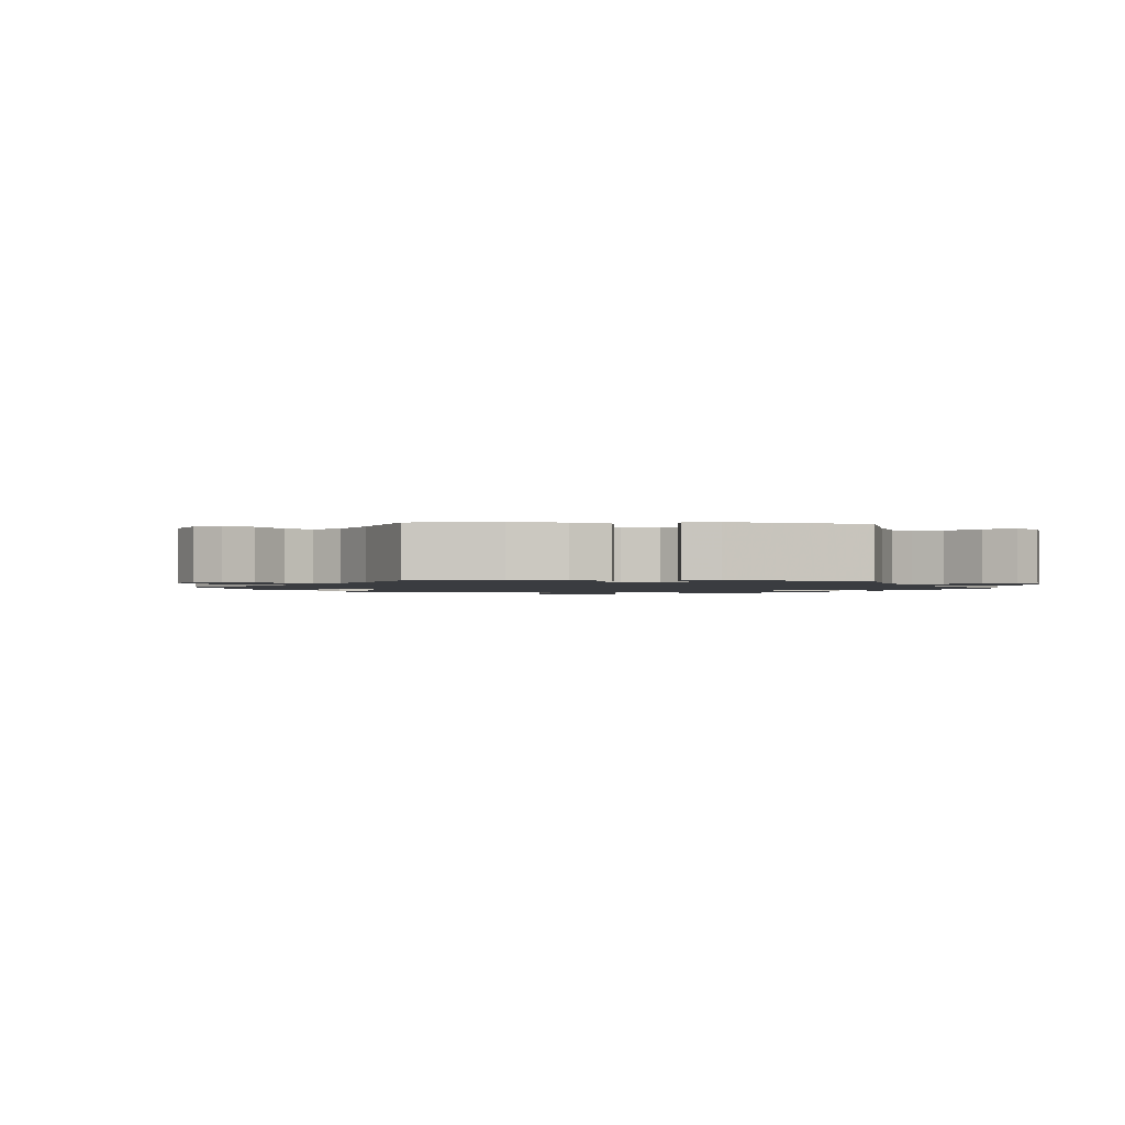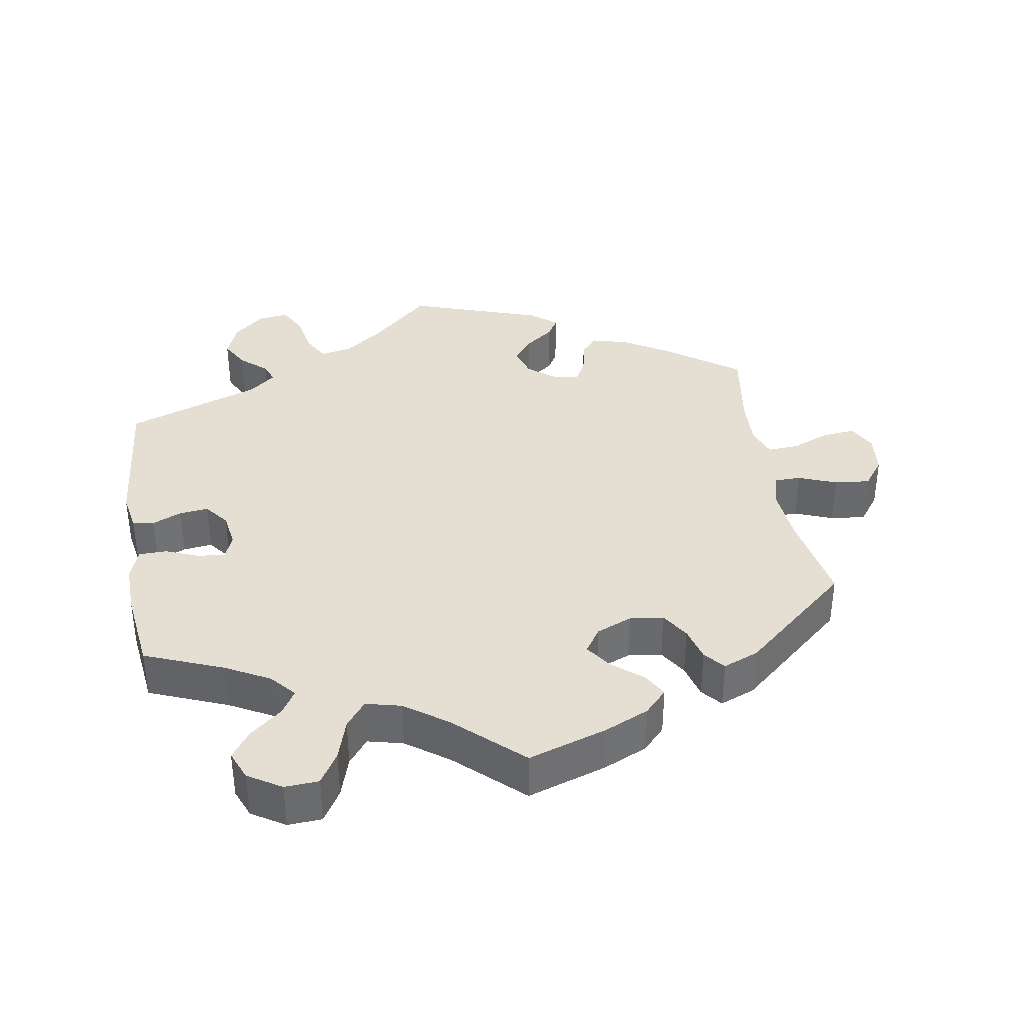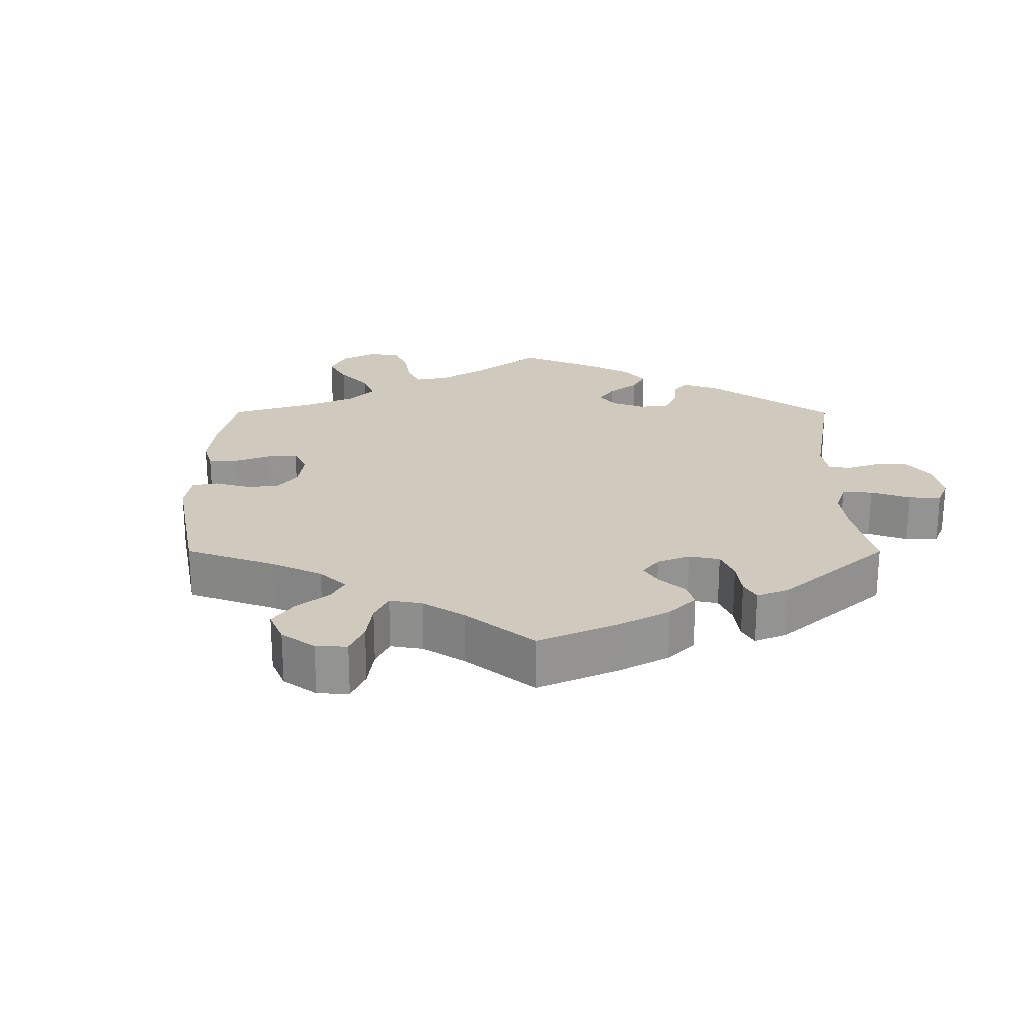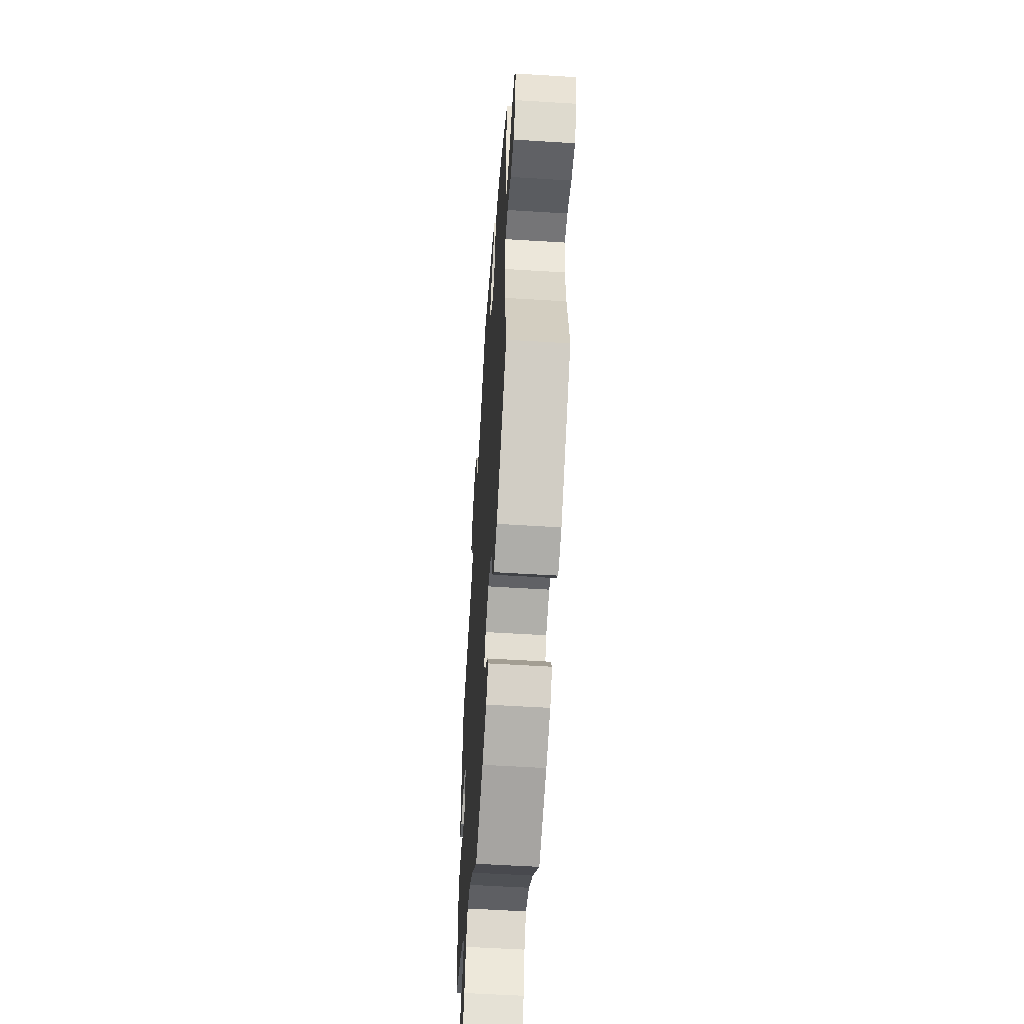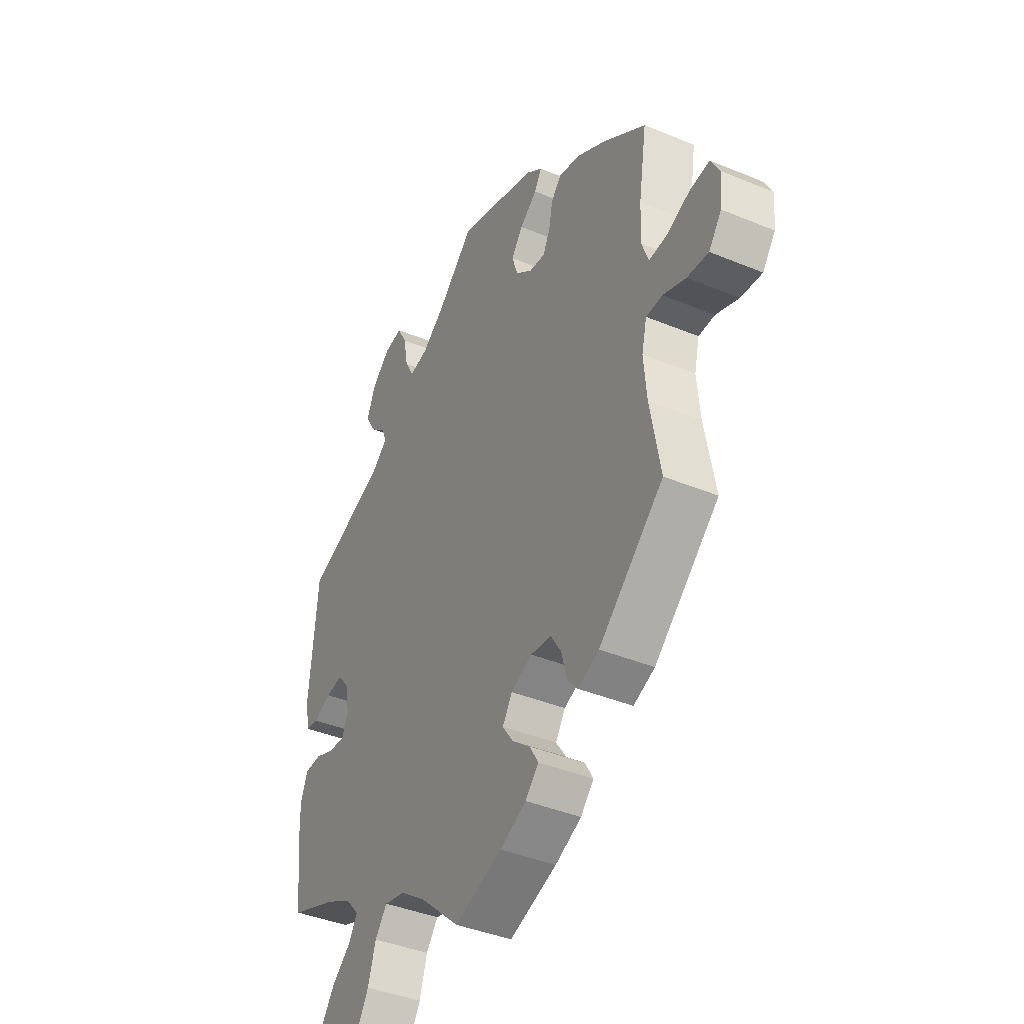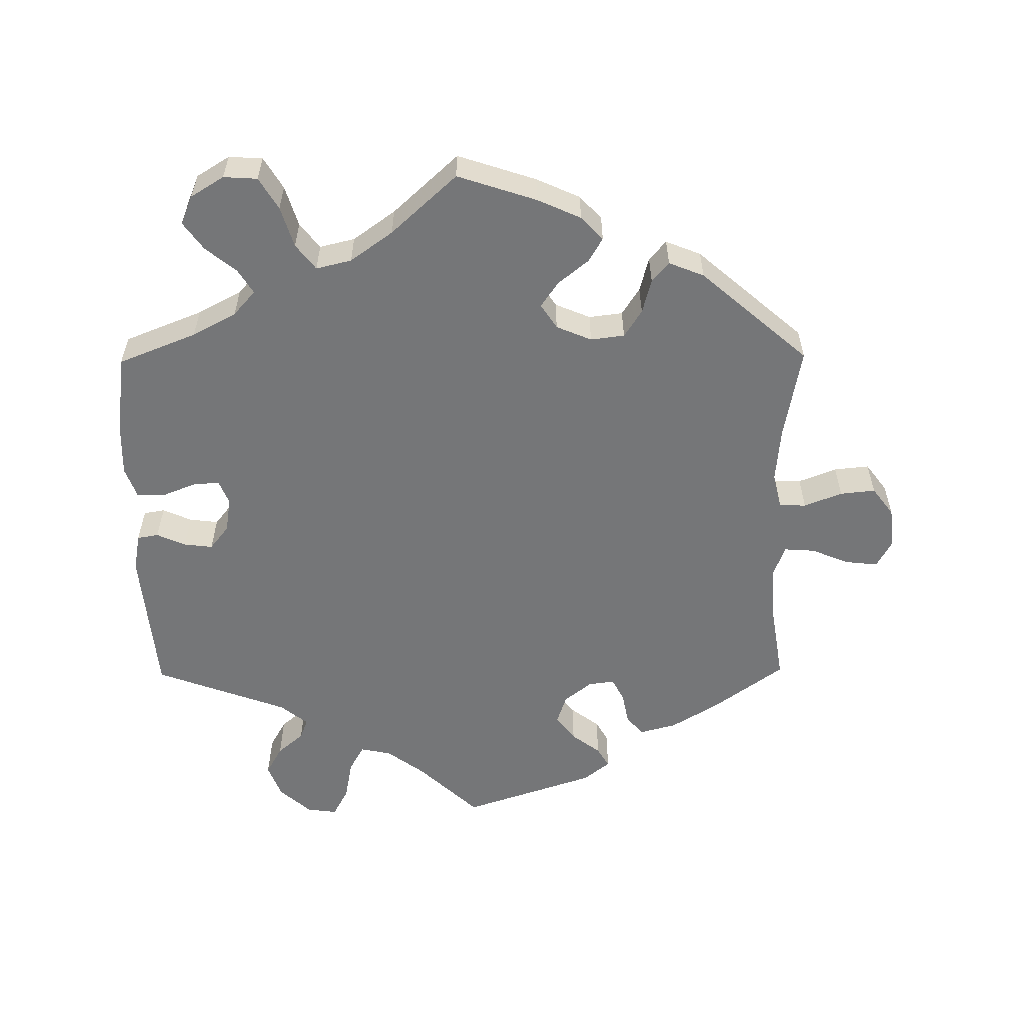
<metadata>
{"format":"obj","ext":"obj","renderer":"f3d","projection":"perspective","resolution":1024,"background":"white","views":[{"elev":-1.6,"azim":-34.3,"up":"+Y"},{"elev":37.1,"azim":170.8,"up":"+Y"},{"elev":23.1,"azim":-59.9,"up":"+Y"},{"elev":-55.1,"azim":-93.8,"up":"+Z"},{"elev":-40.6,"azim":-116.9,"up":"+Z"},{"elev":-56.8,"azim":-179.4,"up":"+Y"}]}
</metadata>
<code>
v -0.477 0.07 -0.157
v -0.47 0.07 -0.078
v -0.482 0.07 -0.028
v -0.52 0.07 -0.027
v -0.574 0.07 -0.048
v -0.624 0.07 -0.053
v -0.654 0.07 -0.013
v -0.66 0.07 0.045
v -0.639 0.07 0.084
v -0.592 0.07 0.079
v -0.539 0.07 0.057
v -0.495 0.07 0.054
v -0.479 0.07 0.098
v -0.482 0.07 0.168
v -0.501 0.07 0.289
v -0.399 0.07 0.363
v -0.333 0.07 0.403
v -0.281 0.07 0.417
v -0.257 0.07 0.39
v -0.248 0.07 0.344
v -0.231 0.07 0.311
v -0.194 0.07 0.316
v -0.155 0.07 0.347
v -0.141 0.07 0.389
v -0.168 0.07 0.425
v -0.209 0.07 0.456
v -0.226 0.07 0.485
v -0.188 0.07 0.515
v 0 0.07 0.578
v 0.085 0.07 0.498
v 0.139 0.07 0.458
v 0.183 0.07 0.449
v 0.204 0.07 0.487
v 0.215 0.07 0.545
v 0.237 0.07 0.586
v 0.28 0.07 0.58
v 0.324 0.07 0.541
v 0.343 0.07 0.492
v 0.32 0.07 0.451
v 0.283 0.07 0.419
v 0.272 0.07 0.39
v 0.31 0.07 0.359
v 0.5 0.07 0.289
v 0.519 0.07 0.076
v 0.509 0.07 0.022
v 0.479 0.07 0.017
v 0.438 0.07 0.035
v 0.397 0.07 0.04
v 0.37 0.07 0.006
v 0.362 0.07 -0.044
v 0.376 0.07 -0.078
v 0.414 0.07 -0.075
v 0.462 0.07 -0.056
v 0.501 0.07 -0.057
v 0.517 0.07 -0.101
v 0.515 0.07 -0.172
v 0.5 0.07 -0.289
v 0.389 0.07 -0.333
v 0.327 0.07 -0.366
v 0.296 0.07 -0.401
v 0.317 0.07 -0.435
v 0.361 0.07 -0.471
v 0.389 0.07 -0.51
v 0.372 0.07 -0.551
v 0.325 0.07 -0.58
v 0.277 0.07 -0.577
v 0.25 0.07 -0.532
v 0.232 0.07 -0.474
v 0.204 0.07 -0.438
v 0.154 0.07 -0.45
v 0.094 0.07 -0.493
v 0.001 0.07 -0.578
v -0.111 0.07 -0.541
v -0.173 0.07 -0.513
v -0.204 0.07 -0.48
v -0.184 0.07 -0.446
v -0.141 0.07 -0.411
v -0.116 0.07 -0.375
v -0.139 0.07 -0.34
v -0.189 0.07 -0.319
v -0.237 0.07 -0.325
v -0.262 0.07 -0.364
v -0.275 0.07 -0.413
v -0.299 0.07 -0.441
v -0.349 0.07 -0.421
v -0.501 0.07 -0.289
v -0.477 0 -0.157
v -0.47 0 -0.078
v -0.482 0 -0.028
v -0.52 0 -0.027
v -0.574 0 -0.048
v -0.624 0 -0.053
v -0.654 0 -0.013
v -0.66 0 0.045
v -0.639 0 0.084
v -0.592 0 0.079
v -0.539 0 0.057
v -0.495 0 0.054
v -0.479 0 0.098
v -0.482 0 0.168
v -0.501 0 0.289
v -0.399 0 0.363
v -0.333 0 0.403
v -0.281 0 0.417
v -0.257 0 0.39
v -0.248 0 0.344
v -0.231 0 0.311
v -0.194 0 0.316
v -0.155 0 0.347
v -0.141 0 0.389
v -0.168 0 0.425
v -0.209 0 0.456
v -0.226 0 0.485
v -0.188 0 0.515
v 0 0 0.578
v 0.085 0 0.498
v 0.139 0 0.458
v 0.183 0 0.449
v 0.204 0 0.487
v 0.215 0 0.545
v 0.237 0 0.586
v 0.28 0 0.58
v 0.324 0 0.541
v 0.343 0 0.492
v 0.32 0 0.451
v 0.283 0 0.419
v 0.272 0 0.39
v 0.31 0 0.359
v 0.5 0 0.289
v 0.519 0 0.076
v 0.509 0 0.022
v 0.479 0 0.017
v 0.438 0 0.035
v 0.397 0 0.04
v 0.37 0 0.006
v 0.362 0 -0.044
v 0.376 0 -0.078
v 0.414 0 -0.075
v 0.462 0 -0.056
v 0.501 0 -0.057
v 0.517 0 -0.101
v 0.515 0 -0.172
v 0.5 0 -0.289
v 0.389 0 -0.333
v 0.327 0 -0.366
v 0.296 0 -0.401
v 0.317 0 -0.435
v 0.361 0 -0.471
v 0.389 0 -0.51
v 0.372 0 -0.551
v 0.325 0 -0.58
v 0.277 0 -0.577
v 0.25 0 -0.532
v 0.232 0 -0.474
v 0.204 0 -0.438
v 0.154 0 -0.45
v 0.094 0 -0.493
v 0.001 0 -0.578
v -0.111 0 -0.541
v -0.173 0 -0.513
v -0.204 0 -0.48
v -0.184 0 -0.446
v -0.141 0 -0.411
v -0.116 0 -0.375
v -0.139 0 -0.34
v -0.189 0 -0.319
v -0.237 0 -0.325
v -0.262 0 -0.364
v -0.275 0 -0.413
v -0.299 0 -0.441
v -0.349 0 -0.421
v -0.501 0 -0.289
f 85 86 1
f 82 83 84 85
f 81 82 85 1
f 80 81 1 2
f 79 80 2 3
f 74 75 76 77
f 74 77 78
f 71 72 73 74
f 70 71 74 78
f 69 70 78 79
f 65 66 67 68
f 65 68 69
f 64 65 69
f 61 62 63 64
f 60 61 64 69
f 59 60 69 79
f 55 56 57 58
f 52 53 54 55
f 51 52 55 58
f 50 51 58 59
f 44 45 46 47
f 42 43 44 47
f 41 42 47 48
f 37 38 39 40
f 37 40 41
f 36 37 41
f 33 34 35 36
f 32 33 36 41
f 31 32 41 48
f 27 28 29 30
f 25 26 27 30
f 24 25 30 31
f 23 24 31 48
f 17 18 19 20
f 17 20 21
f 14 15 16 17
f 13 14 17 21
f 12 13 21 22
f 8 9 10 11
f 8 11 12
f 7 8 12
f 4 5 6 7
f 3 4 7 12
f 50 59 79 3
f 22 23 48 49
f 22 49 50
f 3 12 22 50
f 87 172 171
f 171 170 169 168
f 87 171 168 167
f 88 87 167 166
f 89 88 166 165
f 163 162 161 160
f 164 163 160
f 160 159 158 157
f 164 160 157 156
f 165 164 156 155
f 154 153 152 151
f 155 154 151
f 155 151 150
f 150 149 148 147
f 155 150 147 146
f 165 155 146 145
f 144 143 142 141
f 141 140 139 138
f 144 141 138 137
f 145 144 137 136
f 133 132 131 130
f 133 130 129 128
f 134 133 128 127
f 126 125 124 123
f 127 126 123
f 127 123 122
f 122 121 120 119
f 127 122 119 118
f 134 127 118 117
f 116 115 114 113
f 116 113 112 111
f 117 116 111 110
f 134 117 110 109
f 106 105 104 103
f 107 106 103
f 103 102 101 100
f 107 103 100 99
f 108 107 99 98
f 97 96 95 94
f 98 97 94
f 98 94 93
f 93 92 91 90
f 98 93 90 89
f 89 165 145 136
f 135 134 109 108
f 136 135 108
f 136 108 98 89
f 1 87 88 2
f 2 88 89 3
f 3 89 90 4
f 4 90 91 5
f 5 91 92 6
f 6 92 93 7
f 7 93 94 8
f 8 94 95 9
f 9 95 96 10
f 10 96 97 11
f 11 97 98 12
f 12 98 99 13
f 13 99 100 14
f 14 100 101 15
f 15 101 102 16
f 16 102 103 17
f 17 103 104 18
f 18 104 105 19
f 19 105 106 20
f 20 106 107 21
f 21 107 108 22
f 22 108 109 23
f 23 109 110 24
f 24 110 111 25
f 25 111 112 26
f 26 112 113 27
f 27 113 114 28
f 28 114 115 29
f 29 115 116 30
f 30 116 117 31
f 31 117 118 32
f 32 118 119 33
f 33 119 120 34
f 34 120 121 35
f 35 121 122 36
f 36 122 123 37
f 37 123 124 38
f 38 124 125 39
f 39 125 126 40
f 40 126 127 41
f 41 127 128 42
f 42 128 129 43
f 43 129 130 44
f 44 130 131 45
f 45 131 132 46
f 46 132 133 47
f 47 133 134 48
f 48 134 135 49
f 49 135 136 50
f 50 136 137 51
f 51 137 138 52
f 52 138 139 53
f 53 139 140 54
f 54 140 141 55
f 55 141 142 56
f 56 142 143 57
f 57 143 144 58
f 58 144 145 59
f 59 145 146 60
f 60 146 147 61
f 61 147 148 62
f 62 148 149 63
f 63 149 150 64
f 64 150 151 65
f 65 151 152 66
f 66 152 153 67
f 67 153 154 68
f 68 154 155 69
f 69 155 156 70
f 70 156 157 71
f 71 157 158 72
f 72 158 159 73
f 73 159 160 74
f 74 160 161 75
f 75 161 162 76
f 76 162 163 77
f 77 163 164 78
f 78 164 165 79
f 79 165 166 80
f 80 166 167 81
f 81 167 168 82
f 82 168 169 83
f 83 169 170 84
f 84 170 171 85
f 85 171 172 86
f 86 172 87 1

</code>
